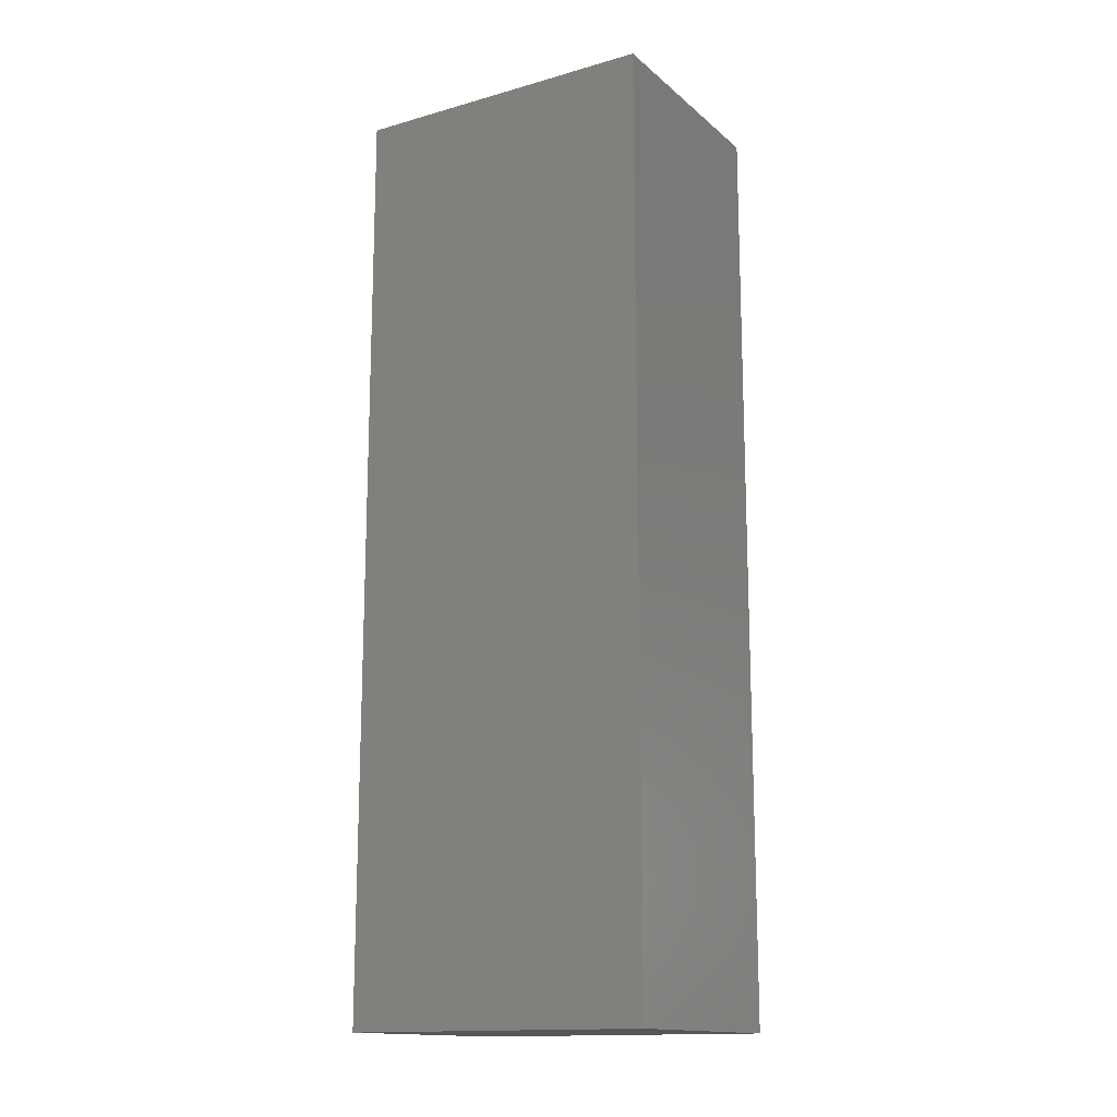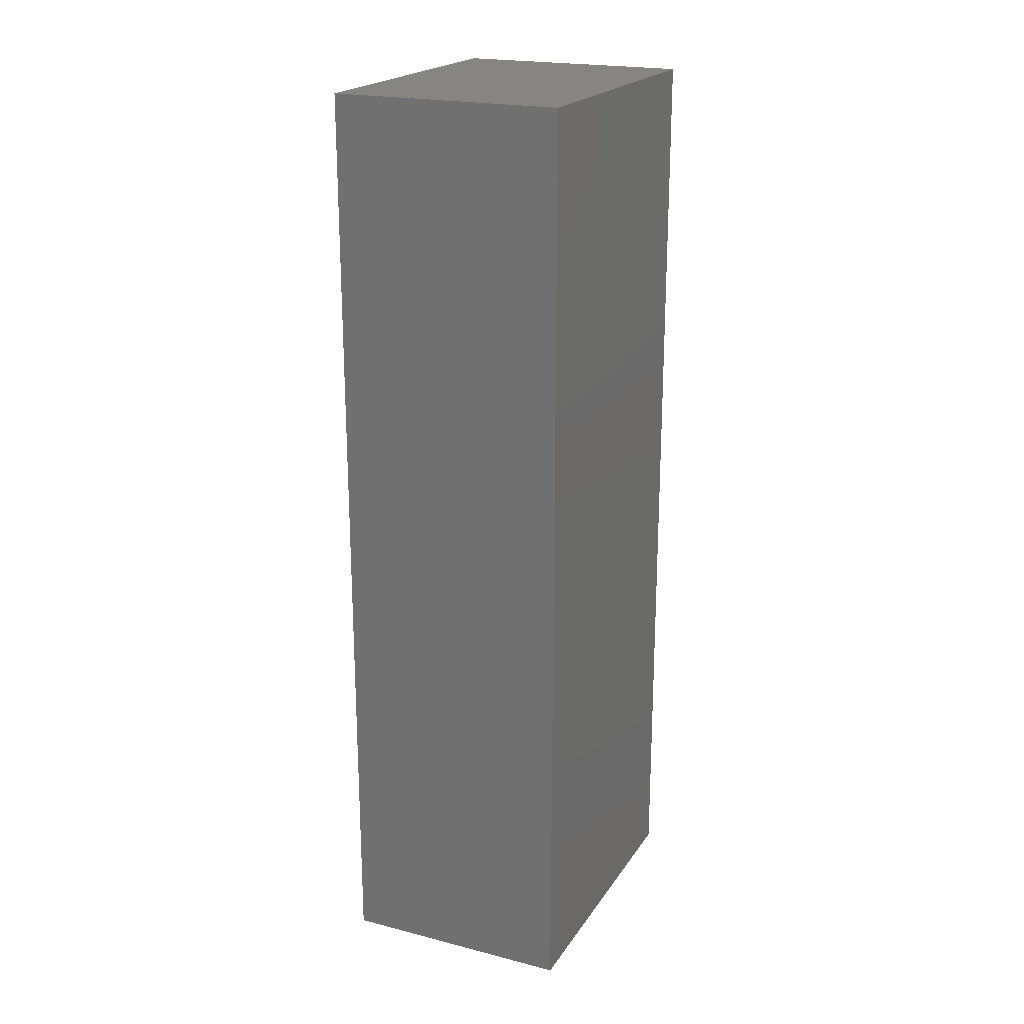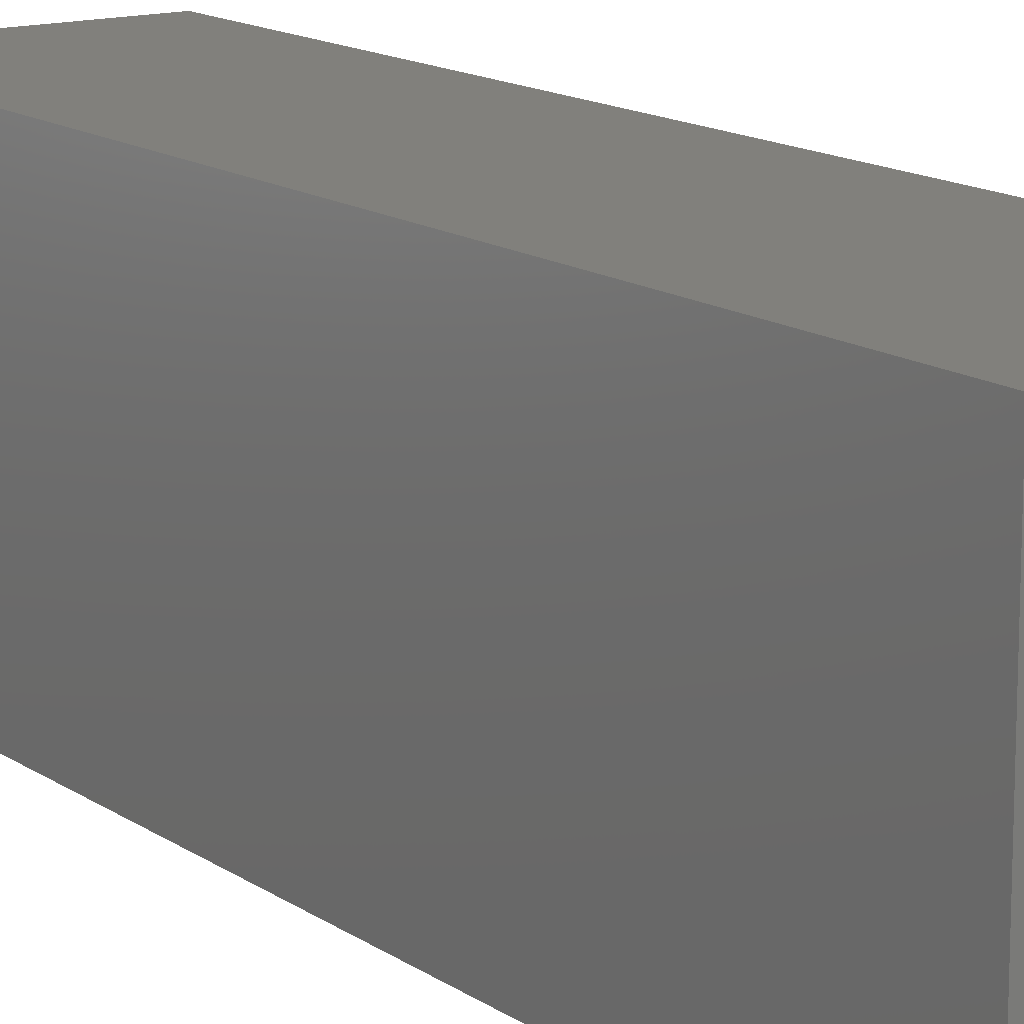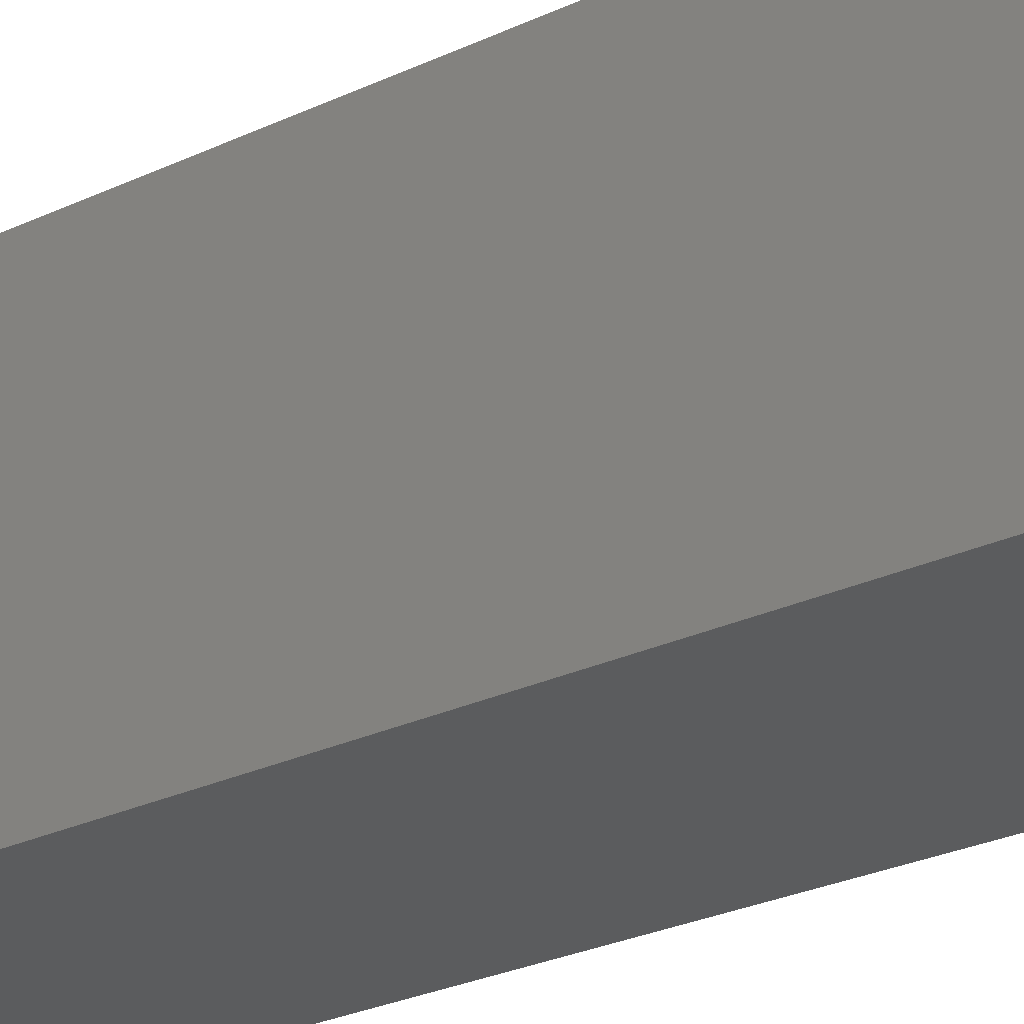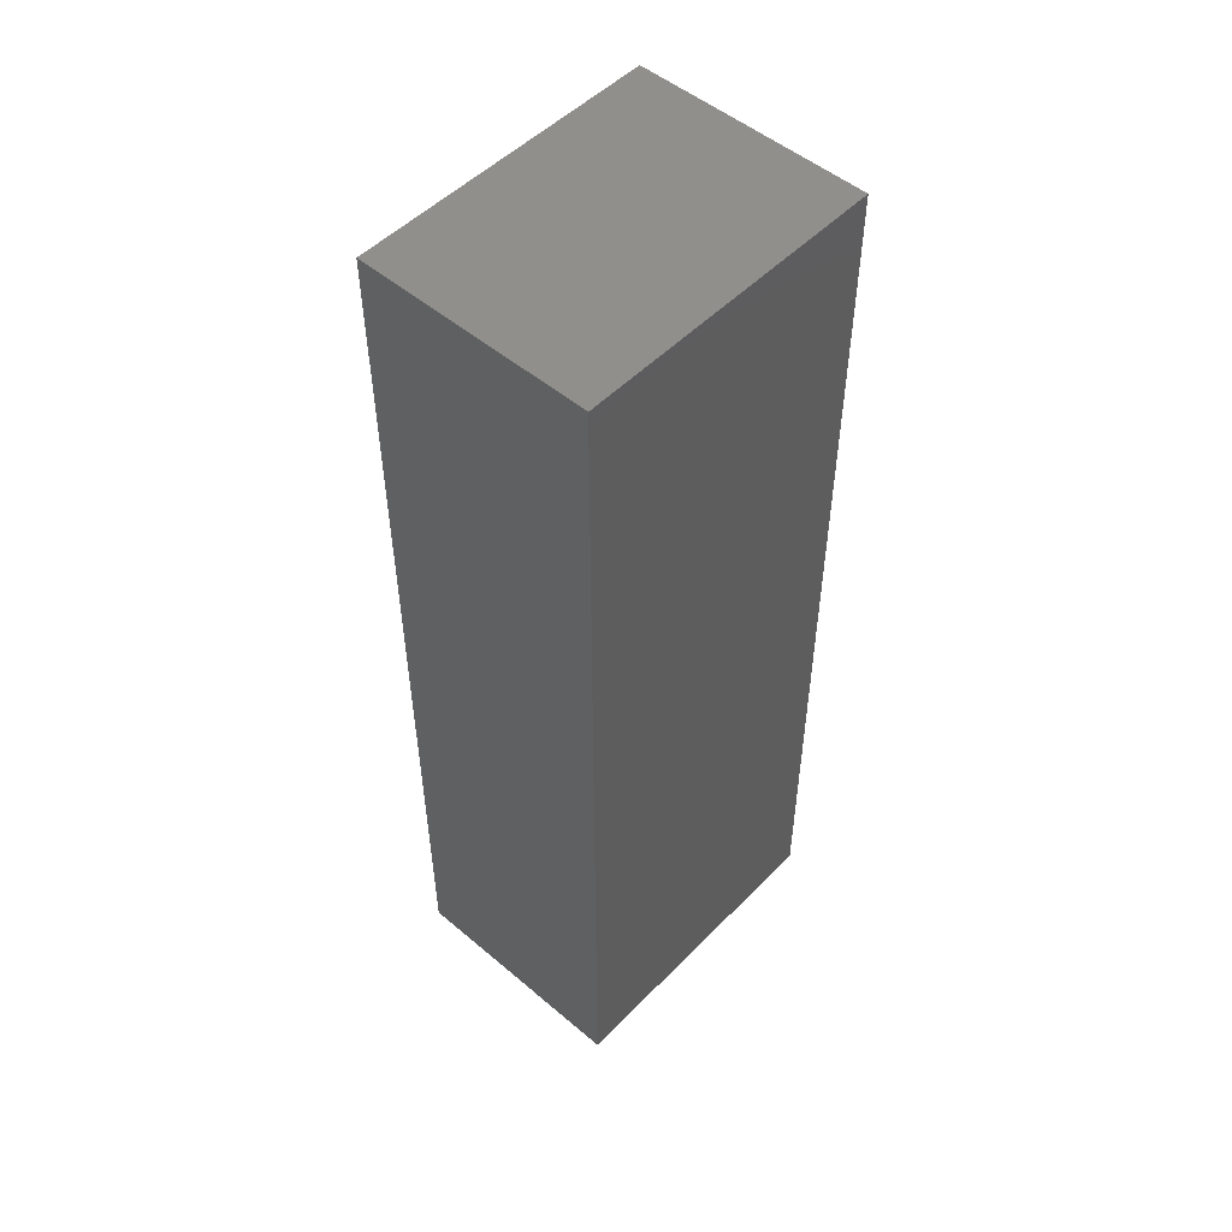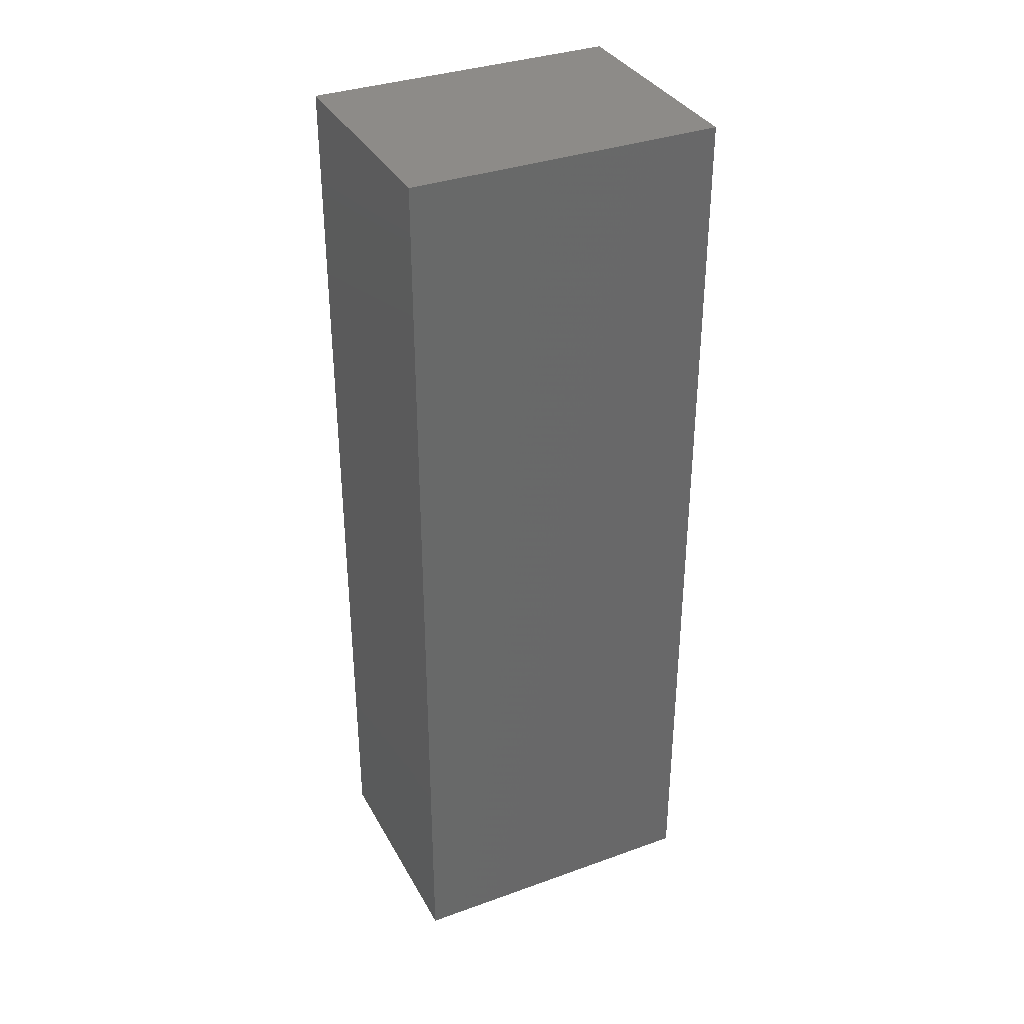
<metadata>
{"format":"stl","ext":"stl","renderer":"f3d","projection":"perspective","resolution":1024,"background":"white","views":[{"elev":-15.0,"azim":121.0,"up":"+Y"},{"elev":21.0,"azim":-155.6,"up":"+Y"},{"elev":14.3,"azim":-34.6,"up":"+Z"},{"elev":-28.1,"azim":125.3,"up":"+Z"},{"elev":51.3,"azim":-137.5,"up":"+Y"},{"elev":35.1,"azim":64.5,"up":"+Y"}]}
</metadata>
<code>
# stl→obj: 8 verts, 12 faces
v 1.5 1.225e-16 2
v 1.5 6 -2.755e-16
v 1.5 6 2
v 1.5 0 9.185e-17
v 2.25e-32 6 -3.674e-16
v -1.225e-16 1.225e-16 2
v -1.225e-16 6 2
v 0 0 0
f 1 2 3
f 2 1 4
f 5 6 7
f 6 5 8
f 4 5 2
f 5 4 8
f 2 7 3
f 7 2 5
f 7 1 3
f 1 7 6
f 6 4 1
f 4 6 8

</code>
